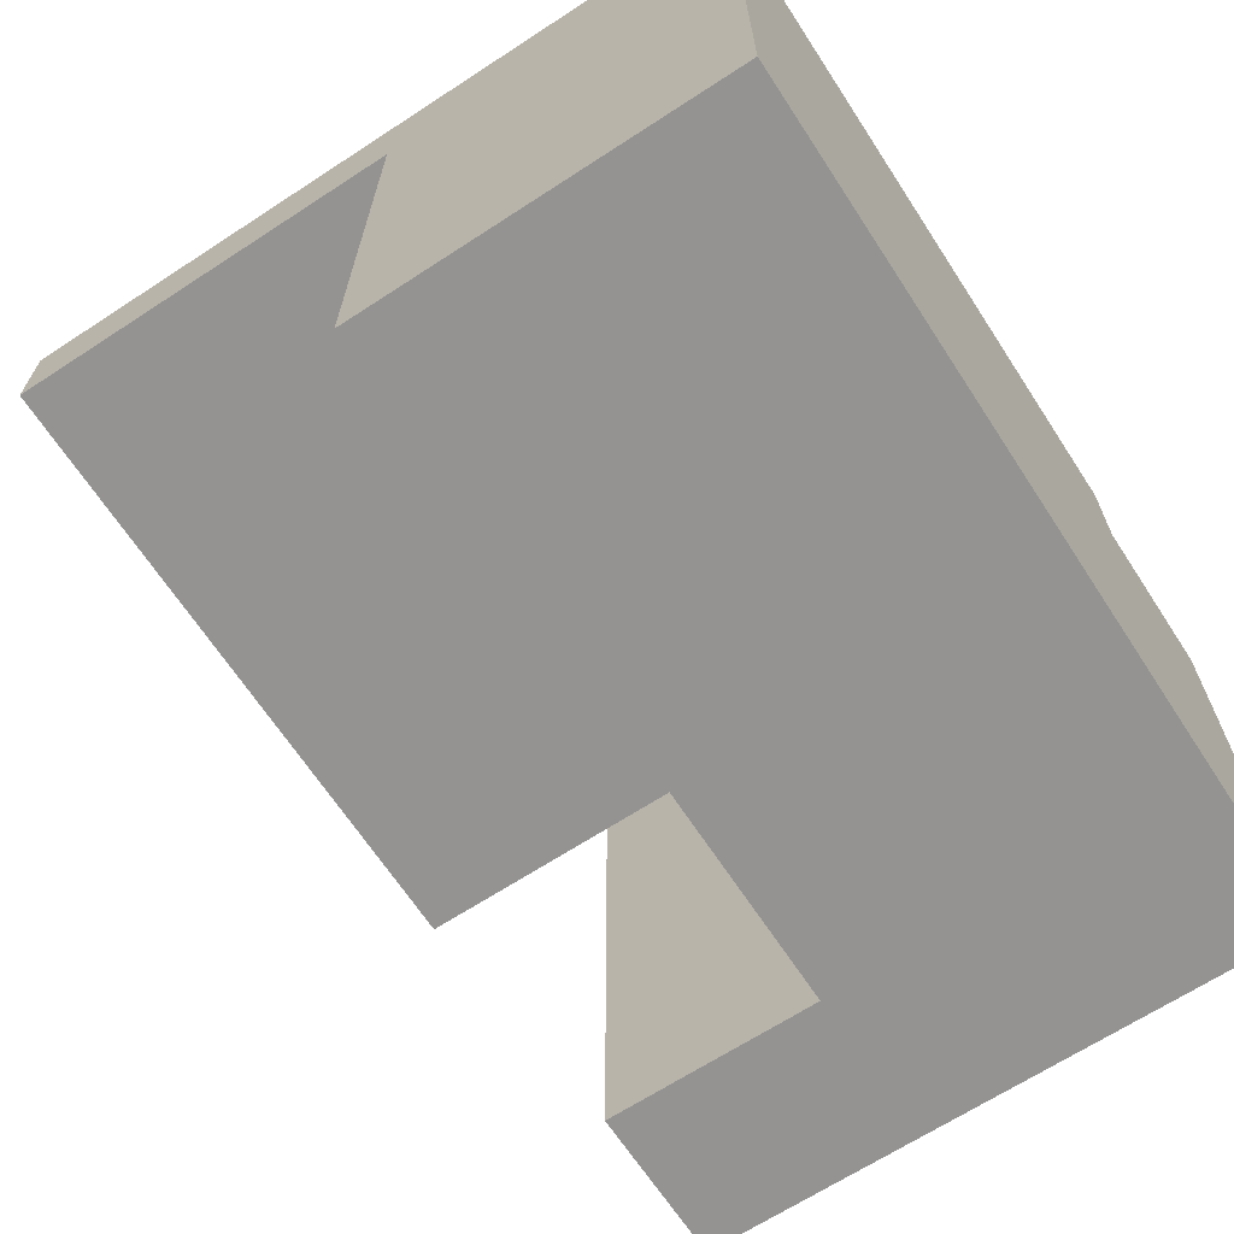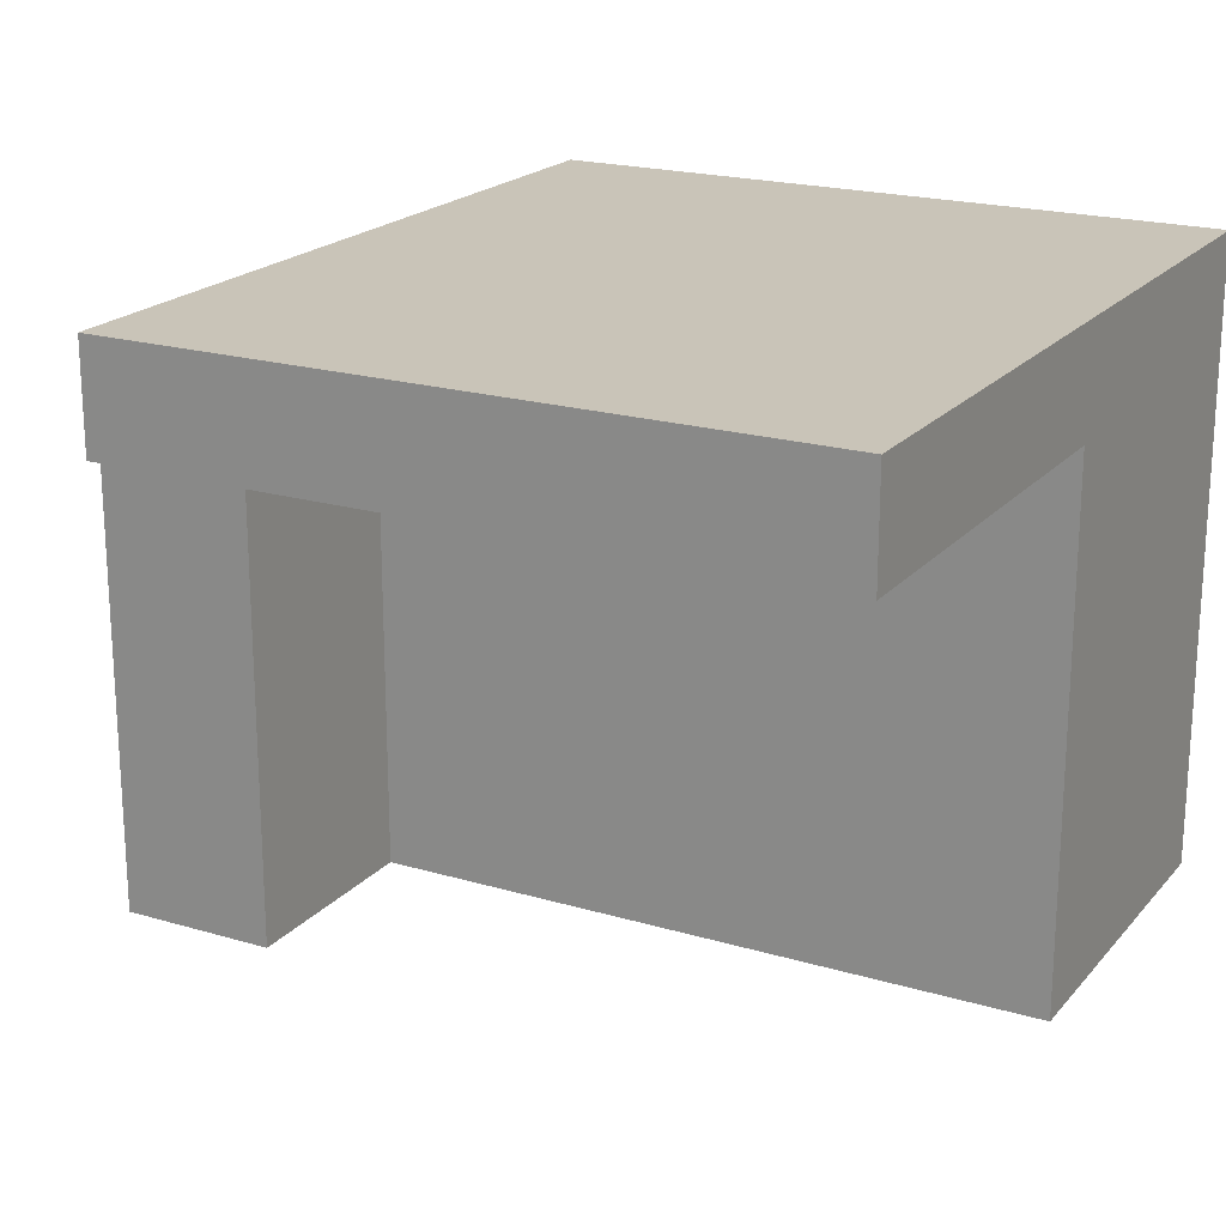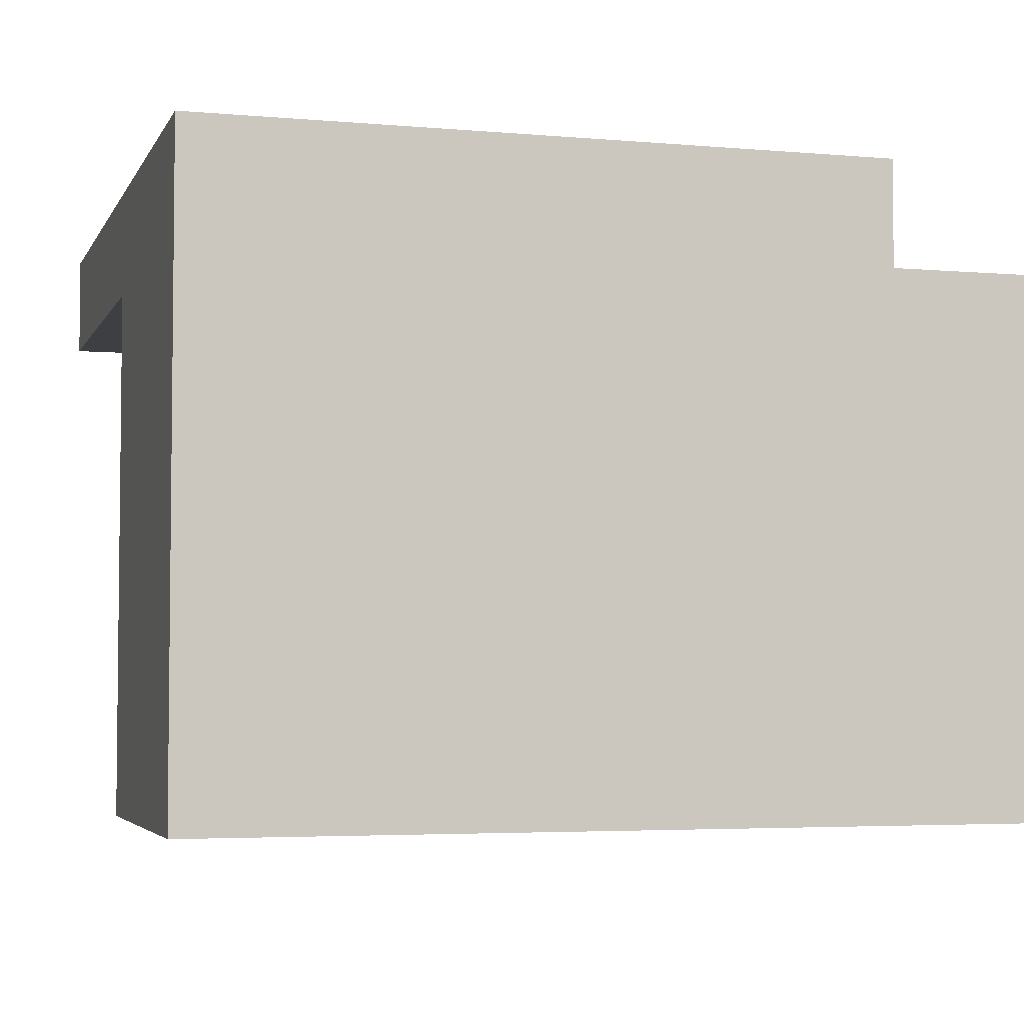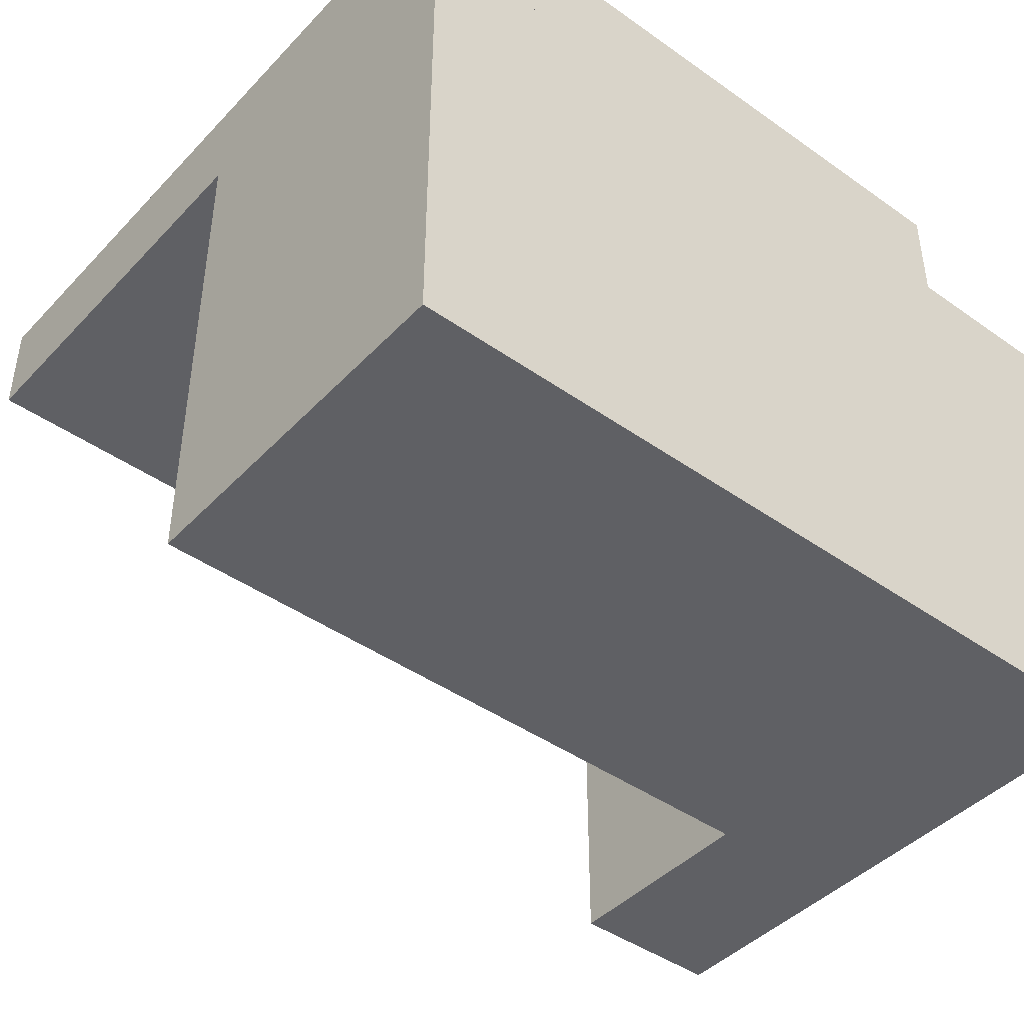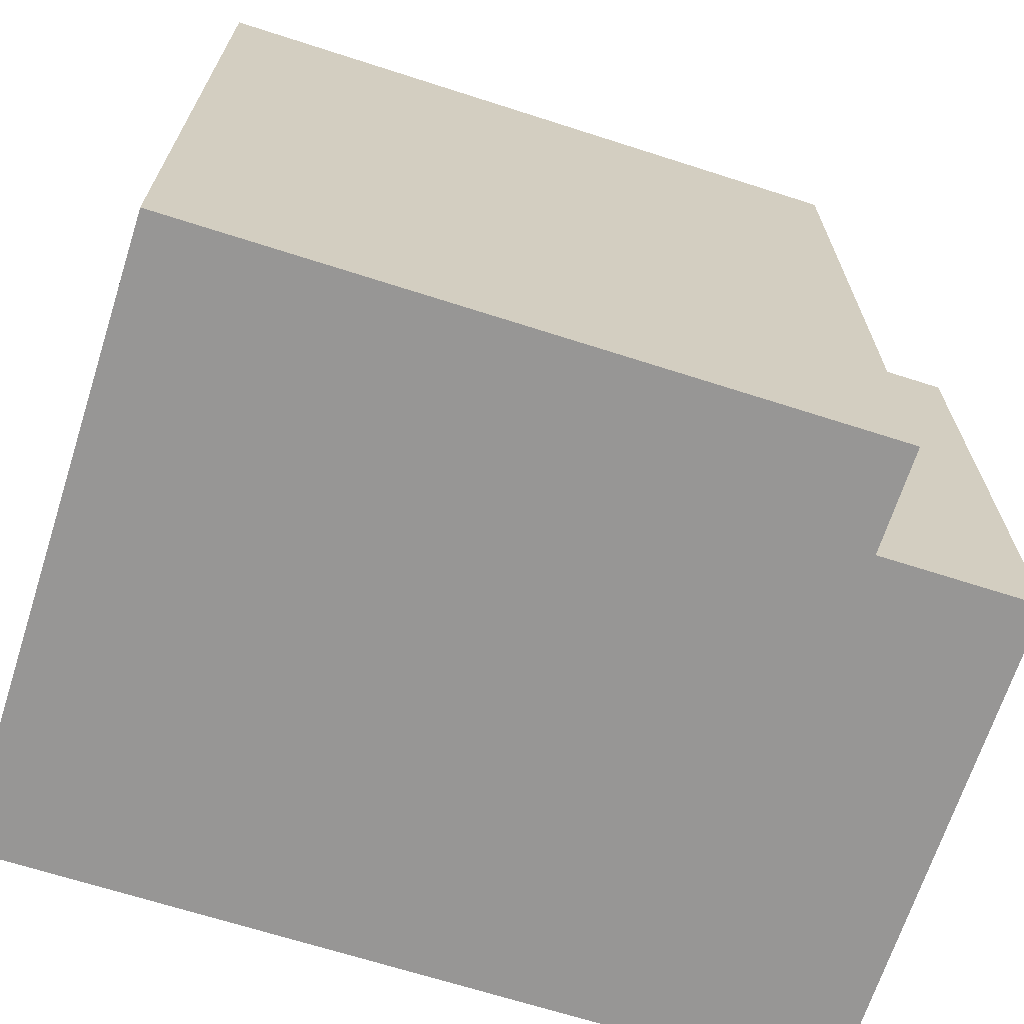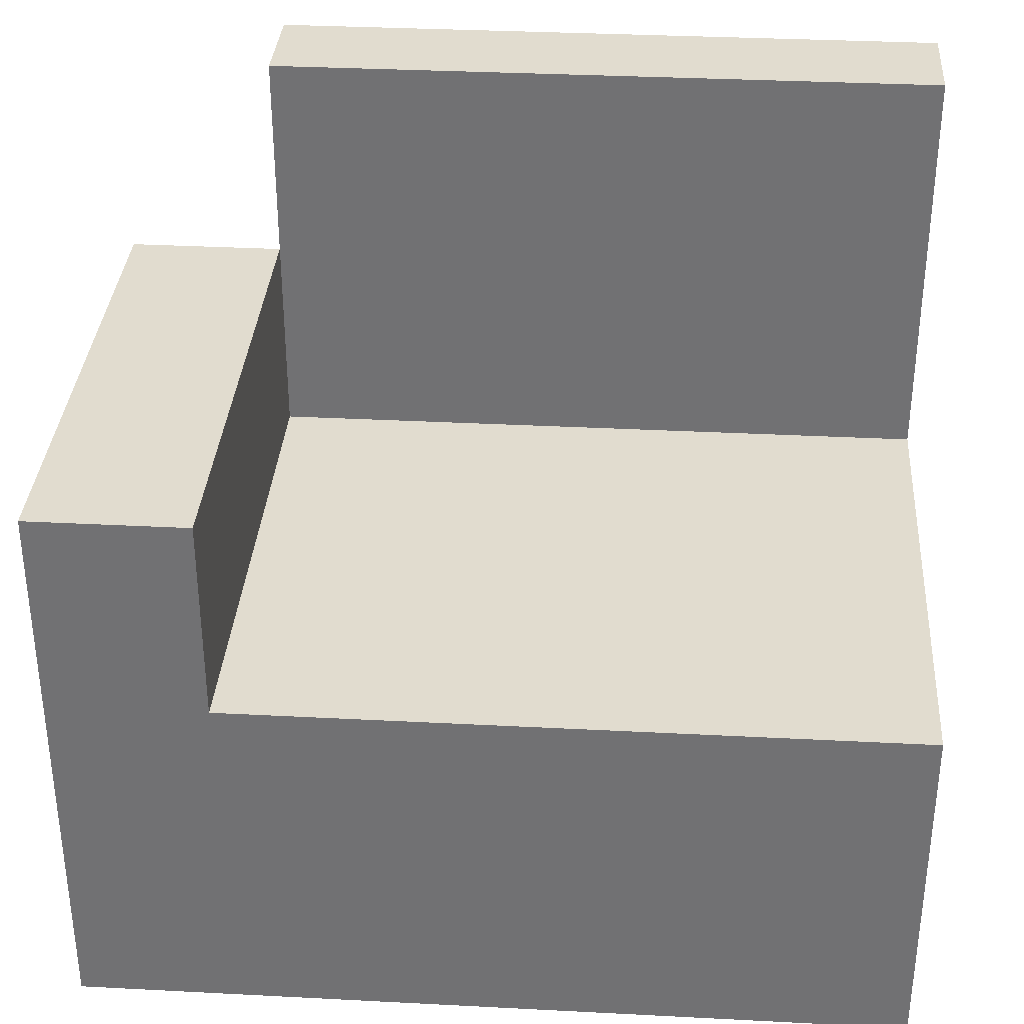
<metadata>
{"format":"obj","ext":"obj","renderer":"f3d","projection":"perspective","resolution":1024,"background":"white","views":[{"elev":-66.8,"azim":123.2,"up":"+Y"},{"elev":20.2,"azim":28.5,"up":"+Y"},{"elev":-4.1,"azim":163.8,"up":"+Y"},{"elev":-43.7,"azim":140.3,"up":"+Y"},{"elev":-67.9,"azim":162.2,"up":"+Z"},{"elev":34.2,"azim":4.0,"up":"+Z"}]}
</metadata>
<code>
v  -0.5 -0.375 0.4375
v  -0.3125 -0.375 0.4375
v  -0.4998 0.25 0.4375
v  -0.3125 0.25 0.4375
v  -0.5 -0.375 0.6875
v  -0.3125 -0.375 0.6875
v  -0.4998 0.25 0.6875
v  -0.3125 0.25 0.6875
v  -0.5 -0.375 0
v  0.5 -0.375 0
v  -0.5 0.25 -0
v  0.5 0.25 -0
v  -0.5 -0.375 0.4375
v  0.5 -0.375 0.4375
v  -0.5 0.25 0.4375
v  0.5 0.25 0.4375
v  -0.3125 0.25 0
v  0.5 0.25 0
v  -0.3125 0.375 -0
v  0.5 0.375 -0
v  -0.3125 0.25 0.9375
v  0.5 0.25 0.9375
v  -0.3125 0.375 0.9375
v  0.5 0.375 0.9375
g armchair01
f 1 3 4
f 4 2 1
f 5 6 8
f 8 7 5
f 1 2 6
f 6 5 1
f 2 4 8
f 8 6 2
f 4 3 7
f 7 8 4
f 3 1 5
f 5 7 3
f 9 11 12
f 12 10 9
f 13 14 16
f 16 15 13
f 9 10 14
f 14 13 9
f 10 12 16
f 16 14 10
f 12 11 15
f 15 16 12
f 11 9 13
f 13 15 11
f 17 19 20
f 20 18 17
f 21 22 24
f 24 23 21
f 17 18 22
f 22 21 17
f 18 20 24
f 24 22 18
f 20 19 23
f 23 24 20
f 19 17 21
f 21 23 19
g

</code>
